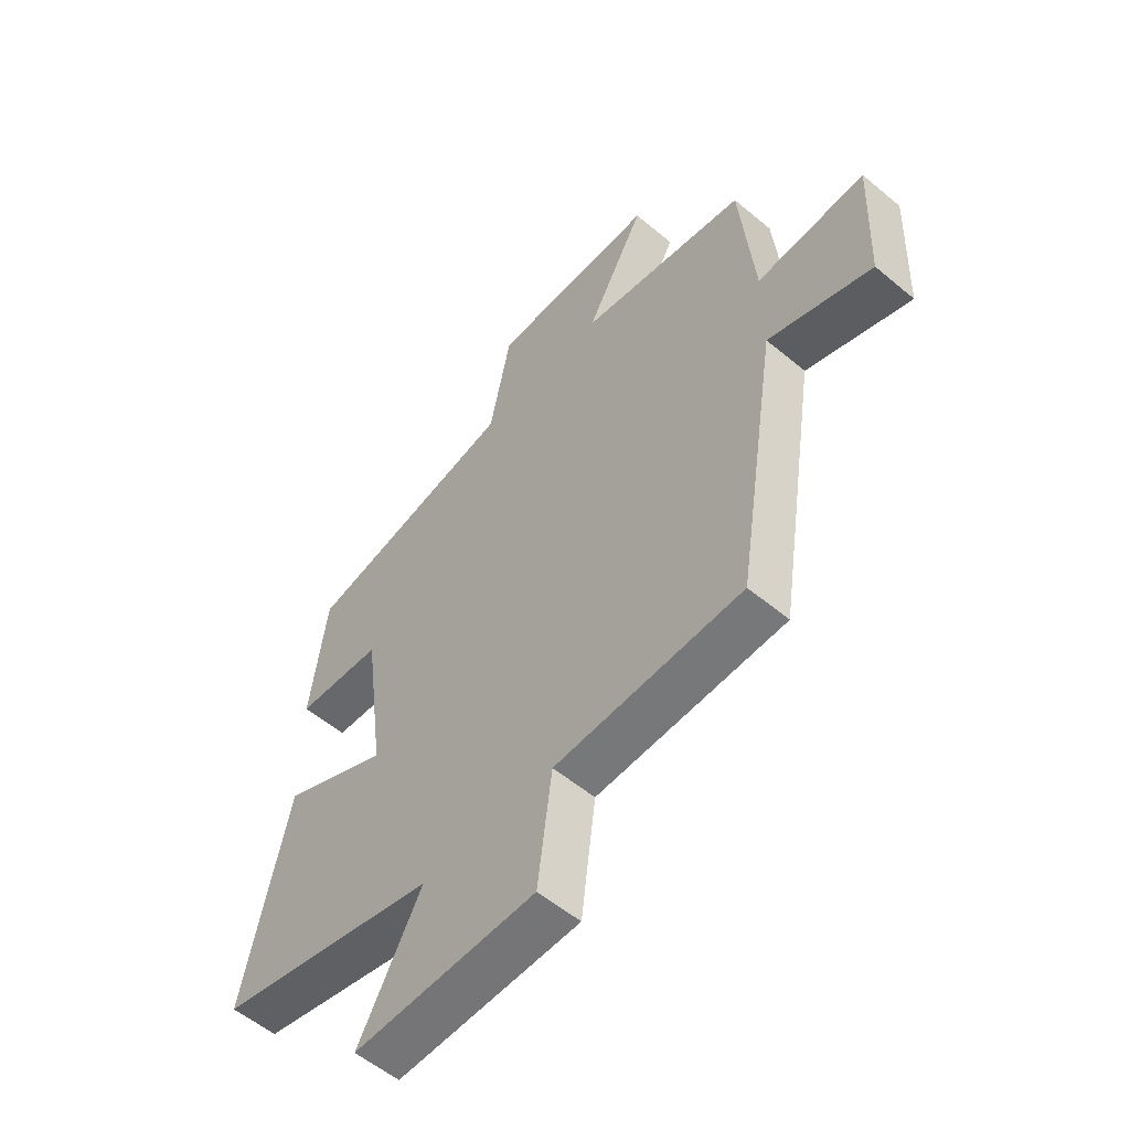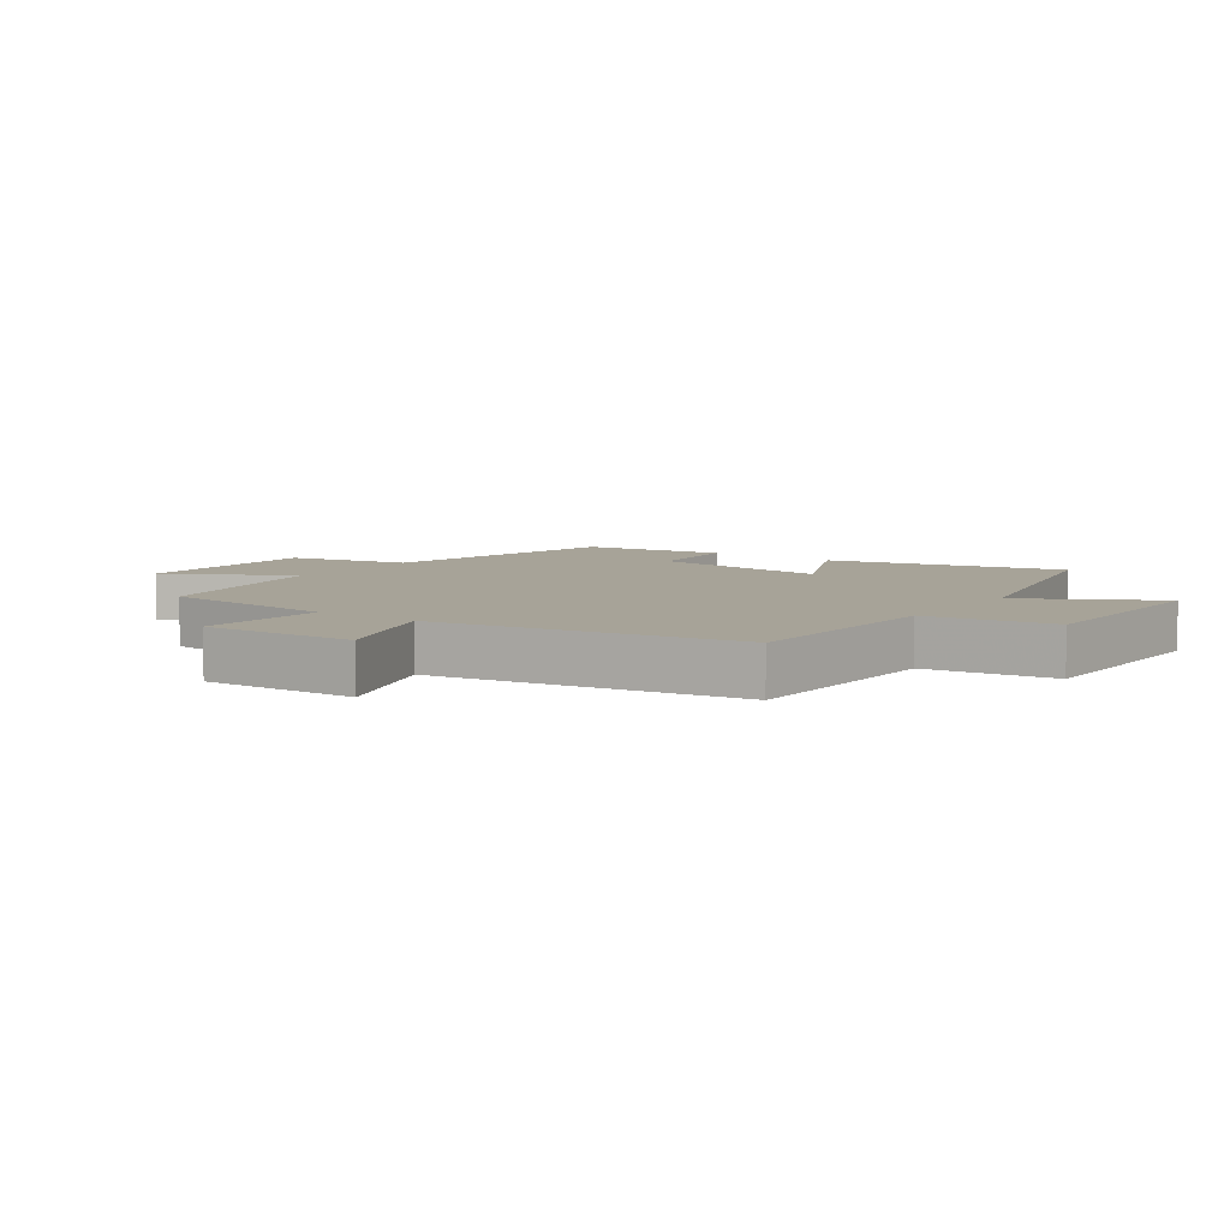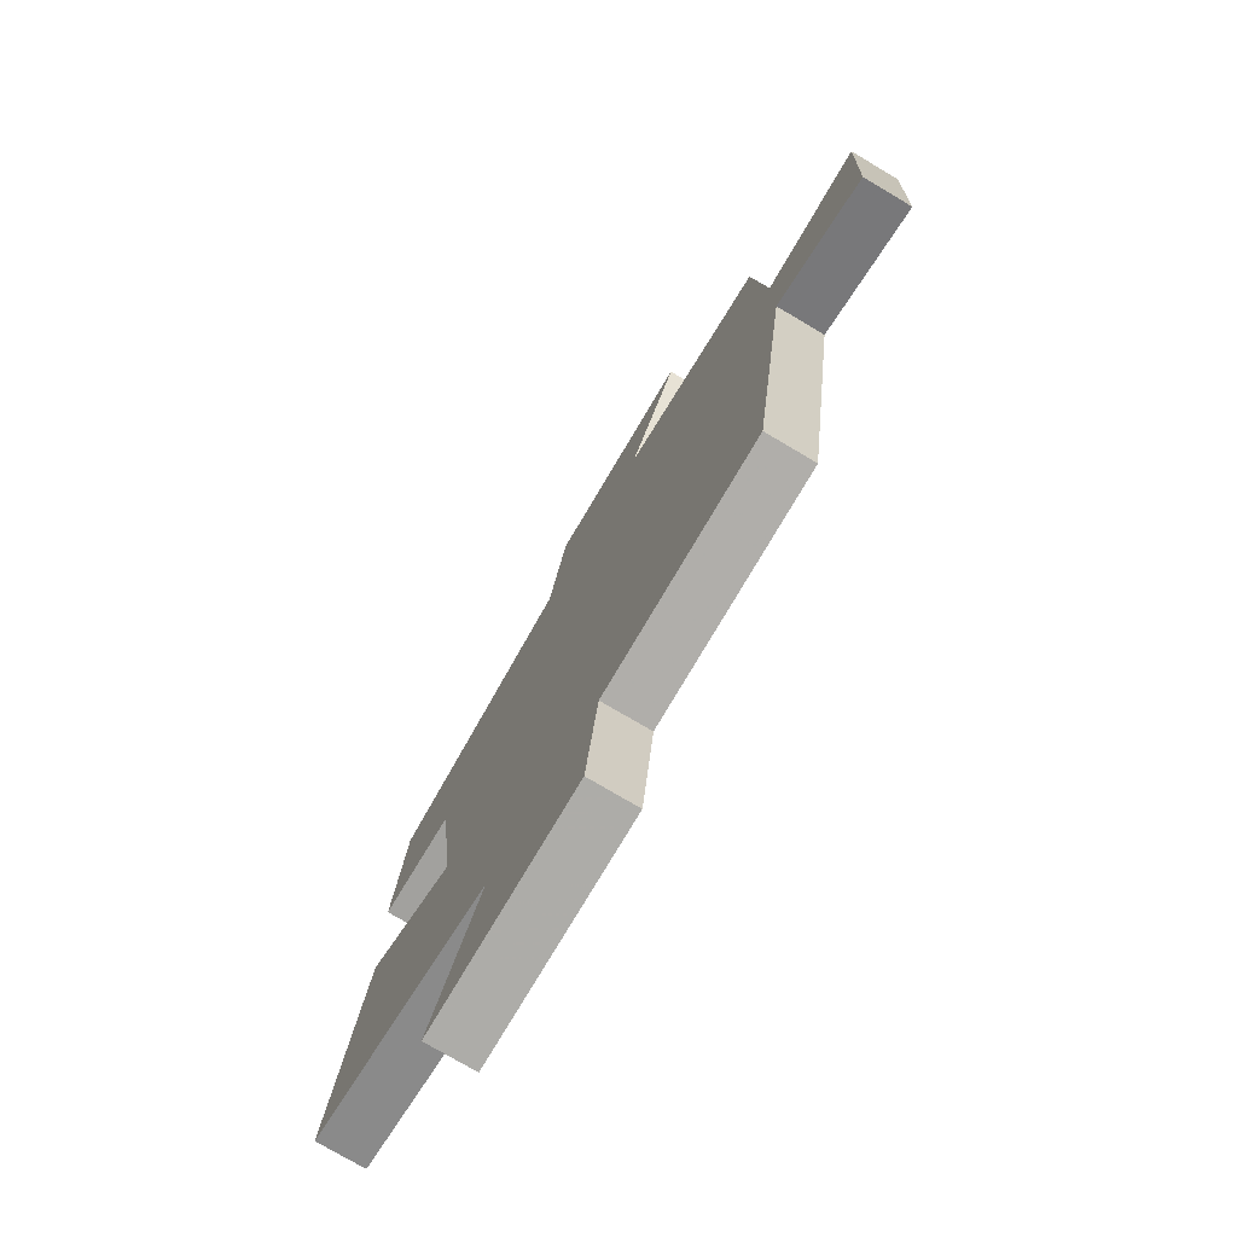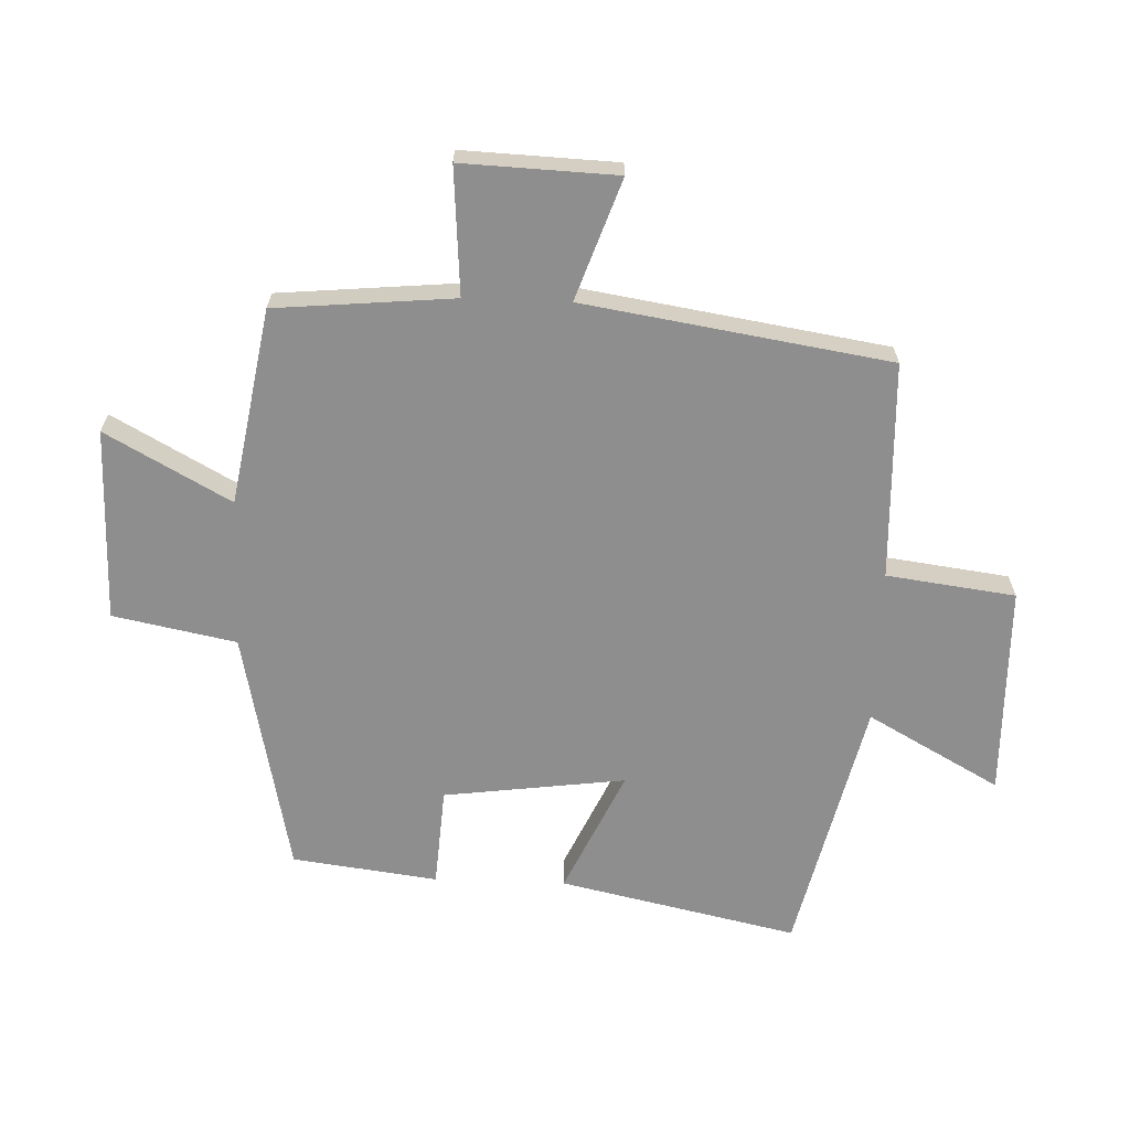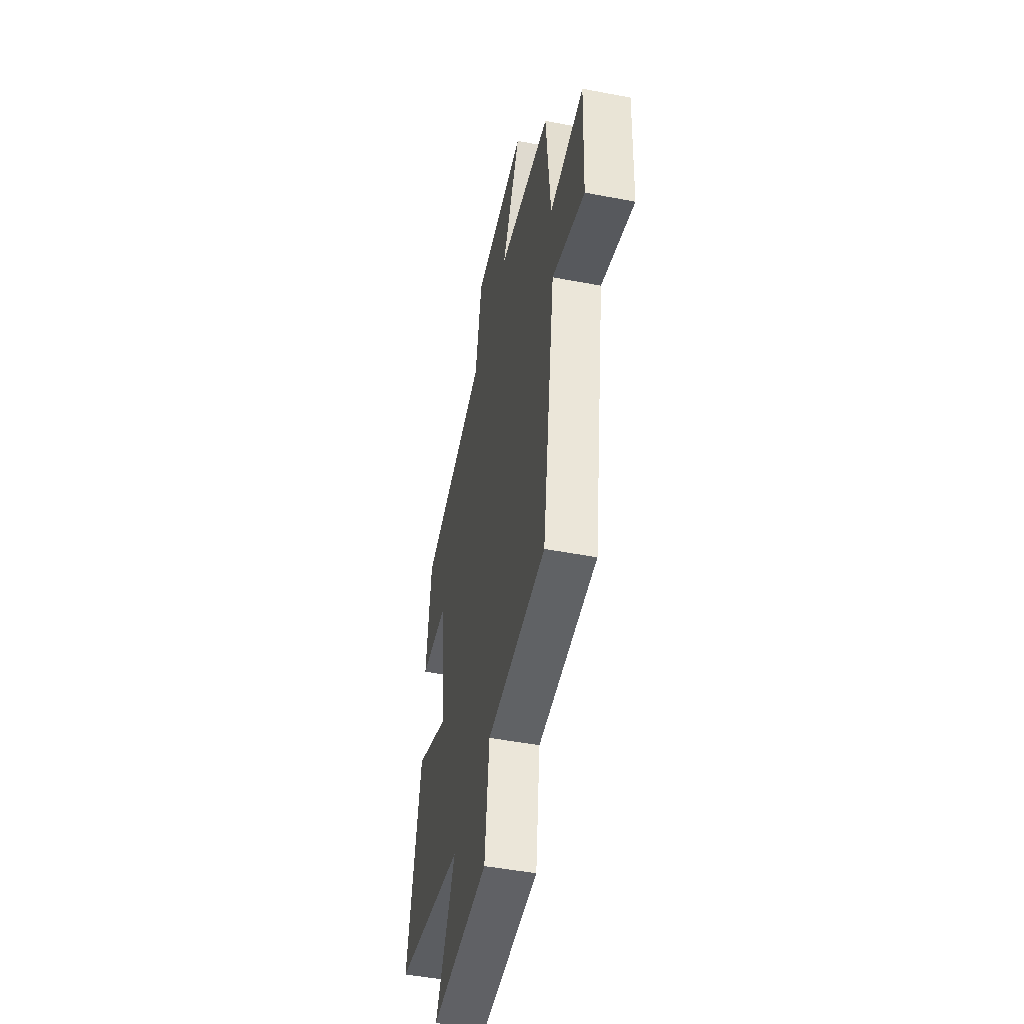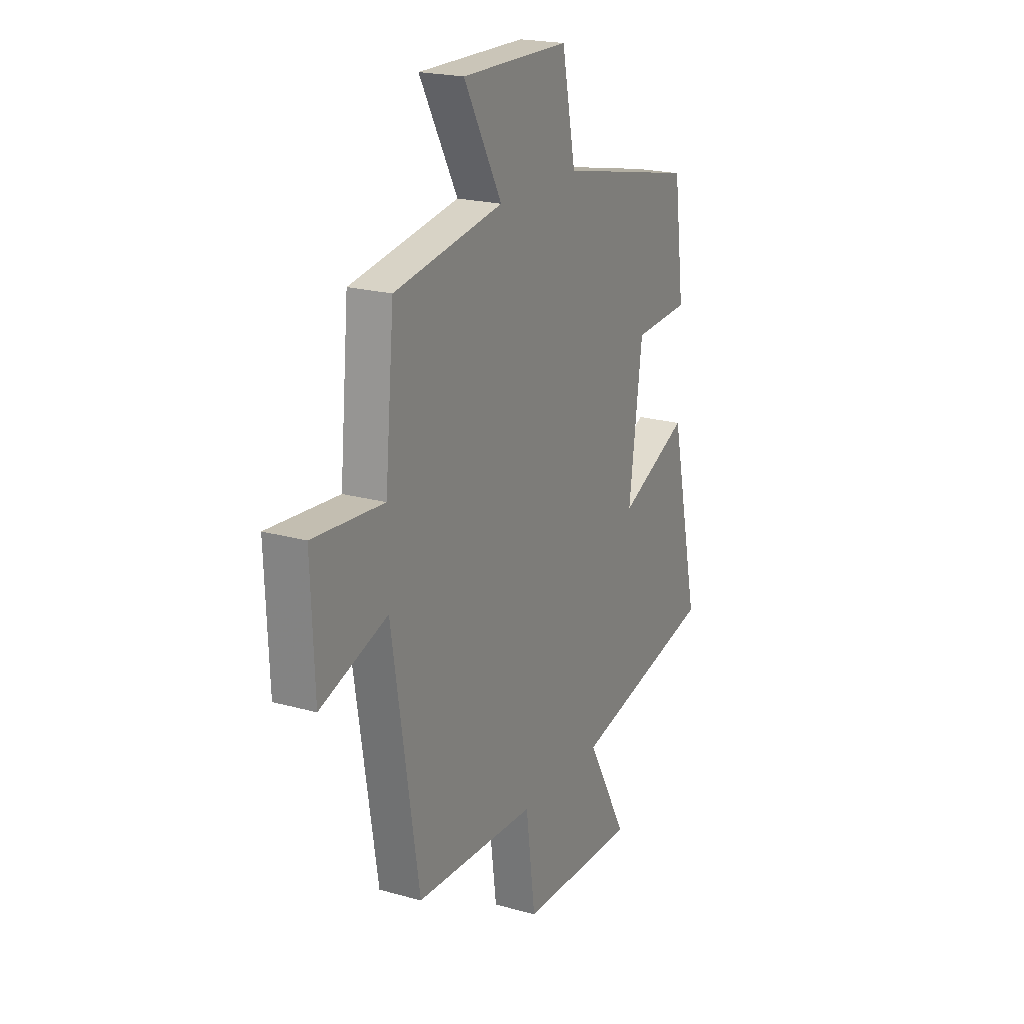
<metadata>
{"format":"obj","ext":"obj","renderer":"f3d","projection":"perspective","resolution":1024,"background":"white","views":[{"elev":-55.7,"azim":48.7,"up":"+Z"},{"elev":6.8,"azim":125.4,"up":"+Y"},{"elev":-75.8,"azim":59.3,"up":"+Z"},{"elev":-65.0,"azim":87.9,"up":"+Y"},{"elev":-48.5,"azim":78.0,"up":"+Z"},{"elev":20.7,"azim":117.0,"up":"+Z"}]}
</metadata>
<code>
v 0.474 0.07 0.446
v 0.5 0.07 0.162
v 0.702 0.07 0.177
v 0.692 0.07 -0.069
v 0.5 0.07 -0.002
v 0.423 0.07 -0.488
v 0.076 0.07 -0.5
v 0.049 0.07 -0.705
v -0.289 0.07 -0.711
v -0.172 0.07 -0.5
v -0.583 0.07 -0.405
v -0.5 0.07 -0.025
v -0.302 0.07 -0.116
v -0.34 0.07 0.174
v -0.5 0.07 0.185
v -0.47 0.07 0.417
v -0.076 0.07 0.5
v -0.037 0.07 0.696
v 0.271 0.07 0.698
v 0.162 0.07 0.5
v 0.474 0 0.446
v 0.5 0 0.162
v 0.702 0 0.177
v 0.692 0 -0.069
v 0.5 0 -0.002
v 0.423 0 -0.488
v 0.076 0 -0.5
v 0.049 0 -0.705
v -0.289 0 -0.711
v -0.172 0 -0.5
v -0.583 0 -0.405
v -0.5 0 -0.025
v -0.302 0 -0.116
v -0.34 0 0.174
v -0.5 0 0.185
v -0.47 0 0.417
v -0.076 0 0.5
v -0.037 0 0.696
v 0.271 0 0.698
v 0.162 0 0.5
f 17 18 19 20
f 17 20 1 2
f 14 15 16 17
f 13 14 17 2
f 10 11 12 13
f 10 13 2 3
f 7 8 9 10
f 5 6 7 10
f 5 10 3
f 3 4 5
f 40 39 38 37
f 22 21 40 37
f 37 36 35 34
f 22 37 34 33
f 33 32 31 30
f 23 22 33 30
f 30 29 28 27
f 30 27 26 25
f 23 30 25
f 25 24 23
f 1 21 22 2
f 2 22 23 3
f 3 23 24 4
f 4 24 25 5
f 5 25 26 6
f 6 26 27 7
f 7 27 28 8
f 8 28 29 9
f 9 29 30 10
f 10 30 31 11
f 11 31 32 12
f 12 32 33 13
f 13 33 34 14
f 14 34 35 15
f 15 35 36 16
f 16 36 37 17
f 17 37 38 18
f 18 38 39 19
f 19 39 40 20
f 20 40 21 1

</code>
